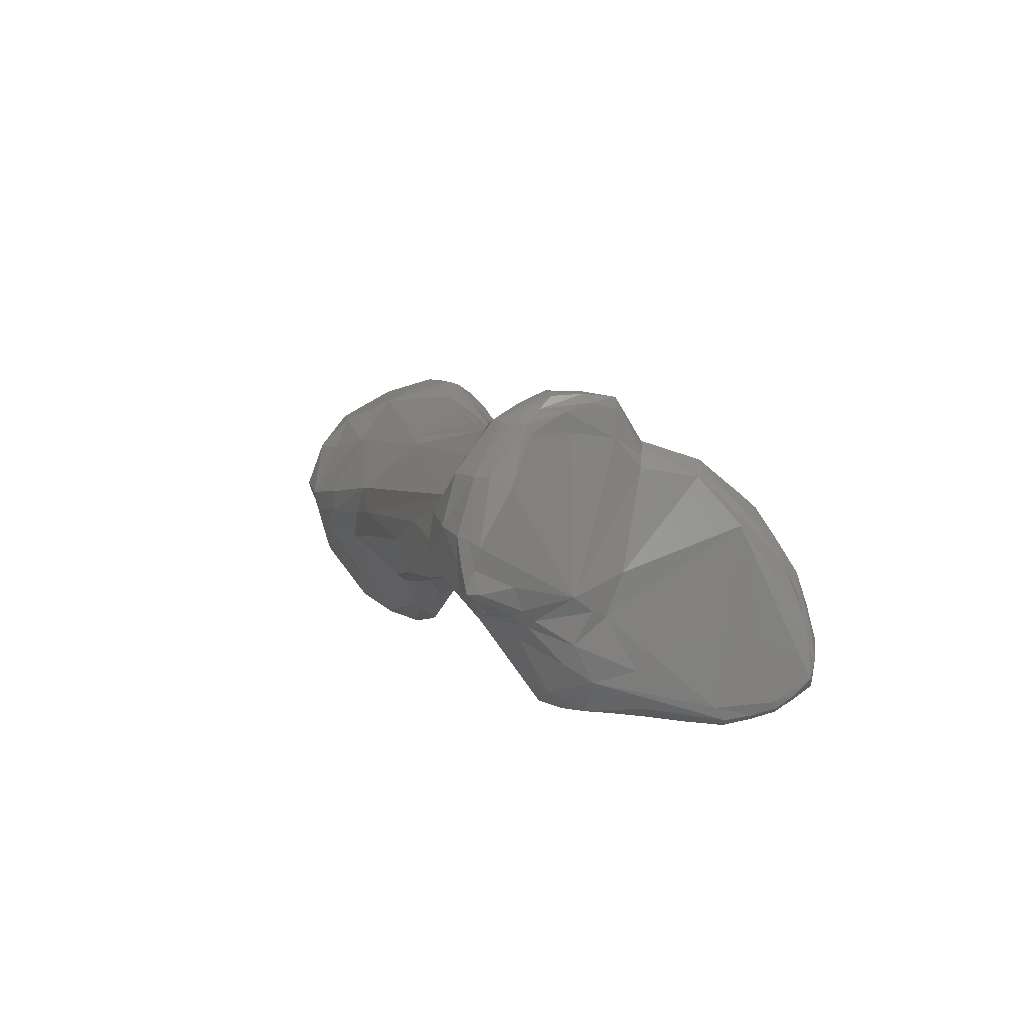
<metadata>
{"format":"stl","ext":"stl","renderer":"f3d","projection":"perspective","resolution":1024,"background":"white","views":[{"elev":21.3,"azim":-102.8,"up":"+Y"}]}
</metadata>
<code>
# stl→obj: 382 verts, 760 faces
v 0.1658 0.007329 -0.03482
v 0.1654 0.005885 -0.0349
v 0.1591 0.009977 -0.0332
v 0.1691 0.01052 -0.03188
v 0.1715 0.005288 -0.03575
v 0.1624 0.004573 -0.03367
v 0.1675 0.003838 -0.03517
v 0.1607 0.007313 -0.03363
v 0.1694 0.004459 -0.03556
v 0.1565 0.008889 -0.0334
v 0.1348 0.01817 -0.0311
v 0.1562 0.0143 -0.02936
v 0.1734 0.01237 -0.02877
v 0.1589 0.01402 -0.02912
v 0.1728 0.008742 -0.03352
v 0.1759 0.01007 -0.03214
v 0.1743 0.005112 -0.03585
v 0.1754 0.008091 -0.03443
v 0.1608 0.000923 -0.02979
v 0.158 0.006308 -0.03356
v 0.1673 -0.004079 -0.03057
v 0.1672 0.00266 -0.03454
v 0.1681 0.003342 -0.03509
v 0.1695 -0.000369 -0.03321
v 0.1739 0.003926 -0.03546
v 0.1741 0.0045 -0.03572
v 0.1459 0.01072 -0.03275
v 0.1416 0.01369 -0.03225
v 0.1341 0.01491 -0.03213
v 0.1307 0.01905 -0.03198
v 0.1408 0.01869 -0.02868
v 0.1358 0.02068 -0.02866
v 0.1279 0.02541 -0.02973
v 0.1279 0.02225 -0.03171
v 0.1415 0.01937 -0.02469
v 0.1544 0.01567 -0.02465
v 0.1761 0.01321 -0.02472
v 0.1783 0.01163 -0.02805
v 0.1699 0.01354 -0.02417
v 0.1732 0.01382 -0.02378
v 0.1639 0.01405 -0.02456
v 0.1592 0.01464 -0.0245
v 0.1787 0.009501 -0.03192
v 0.1766 0.003737 -0.03511
v 0.1781 0.007015 -0.03407
v 0.1752 0.003928 -0.03541
v 0.1619 -0.000935 -0.02887
v 0.1605 0.000818 -0.02876
v 0.1571 0.003052 -0.03095
v 0.1657 -0.003728 -0.02981
v 0.1637 -0.002677 -0.02901
v 0.1569 0.002992 -0.02993
v 0.1525 0.005185 -0.03109
v 0.1706 -0.004292 -0.03177
v 0.1671 -0.004606 -0.03007
v 0.1752 -0.00054 -0.03439
v 0.1749 -0.001489 -0.03414
v 0.176 0.003265 -0.03519
v 0.1762 0.000623 -0.03459
v 0.1429 0.008707 -0.0309
v 0.1381 0.0108 -0.031
v 0.1307 0.01559 -0.0325
v 0.1337 0.0121 -0.03036
v 0.1275 0.01999 -0.03342
v 0.1362 0.02124 -0.025
v 0.1262 0.0279 -0.0265
v 0.1323 0.02358 -0.02601
v 0.1257 0.02642 -0.0299
v 0.1259 0.02728 -0.02826
v 0.1251 0.02333 -0.03241
v 0.1365 0.0191 -0.02175
v 0.1465 0.01419 -0.02034
v 0.1405 0.01537 -0.01988
v 0.1352 0.01646 -0.01825
v 0.1562 0.01256 -0.02118
v 0.1512 0.01283 -0.0205
v 0.1791 0.01128 -0.02766
v 0.1734 0.01362 -0.02314
v 0.1762 0.01306 -0.02378
v 0.179 0.01185 -0.02368
v 0.1635 0.01307 -0.02289
v 0.1679 0.01275 -0.02275
v 0.1802 0.008401 -0.03029
v 0.1797 0.01085 -0.02721
v 0.1782 0.004599 -0.03402
v 0.1789 0.003285 -0.03411
v 0.1797 0.005386 -0.03272
v 0.1632 -0.002727 -0.02813
v 0.1604 0.0009 -0.02781
v 0.1652 -0.00437 -0.02797
v 0.1671 -0.00567 -0.02787
v 0.1523 0.005149 -0.02728
v 0.1433 0.008285 -0.02791
v 0.1707 -0.006016 -0.02973
v 0.175 -0.003876 -0.03205
v 0.1767 0.000748 -0.03443
v 0.1765 -0.002883 -0.03096
v 0.1781 0.001224 -0.0337
v 0.1773 -0.001174 -0.03268
v 0.138 0.009634 -0.02756
v 0.1339 0.01113 -0.02858
v 0.1272 0.01686 -0.0339
v 0.13 0.01154 -0.02926
v 0.1299 0.01104 -0.02859
v 0.1244 0.02018 -0.03343
v 0.1322 0.02295 -0.02381
v 0.132 0.02112 -0.02072
v 0.1254 0.02803 -0.02642
v 0.1253 0.02796 -0.02439
v 0.1266 0.02646 -0.02247
v 0.1292 0.02519 -0.02295
v 0.125 0.02654 -0.02958
v 0.1252 0.02736 -0.02815
v 0.1234 0.02364 -0.0316
v 0.1397 0.01399 -0.01937
v 0.139 0.01261 -0.01913
v 0.1449 0.01205 -0.02013
v 0.1372 0.01421 -0.01854
v 0.1308 0.01823 -0.01639
v 0.134 0.01315 -0.01726
v 0.1301 0.01709 -0.01499
v 0.1578 0.009774 -0.02014
v 0.1609 0.01204 -0.0213
v 0.1533 0.01044 -0.02068
v 0.1494 0.01094 -0.02069
v 0.1736 0.01333 -0.02258
v 0.1749 0.01312 -0.02289
v 0.1787 0.01174 -0.02295
v 0.1784 0.01163 -0.02244
v 0.1795 0.0109 -0.02314
v 0.166 0.01167 -0.02133
v 0.1702 0.01259 -0.02201
v 0.1809 0.007133 -0.02885
v 0.1805 0.004712 -0.03139
v 0.1805 0.009049 -0.02589
v 0.1795 0.002656 -0.03254
v 0.1649 -0.004198 -0.02713
v 0.1647 -0.003309 -0.02668
v 0.1631 -0.001458 -0.02654
v 0.1603 0.001123 -0.02594
v 0.1666 -0.005513 -0.02698
v 0.1696 -0.005947 -0.02779
v 0.1679 -0.005762 -0.02688
v 0.1484 0.007451 -0.02463
v 0.1547 0.005561 -0.02387
v 0.1611 0.003066 -0.02255
v 0.1462 0.008126 -0.0244
v 0.171 -0.006163 -0.02888
v 0.174 -0.005278 -0.03064
v 0.1743 -0.005299 -0.02852
v 0.1771 -0.002595 -0.02927
v 0.1784 -0.000964 -0.02949
v 0.134 0.01039 -0.02323
v 0.141 0.009235 -0.02396
v 0.1339 0.01042 -0.02681
v 0.1224 0.01851 -0.0329
v 0.1226 0.01668 -0.03274
v 0.1273 0.01151 -0.02994
v 0.1247 0.01423 -0.03152
v 0.1264 0.009558 -0.02806
v 0.1292 0.0101 -0.02617
v 0.1224 0.02023 -0.03288
v 0.1286 0.02294 -0.02057
v 0.1273 0.02232 -0.01738
v 0.127 0.02108 -0.01507
v 0.1247 0.02799 -0.02647
v 0.1247 0.02801 -0.02451
v 0.1245 0.02771 -0.02246
v 0.1249 0.02459 -0.02063
v 0.1244 0.0265 -0.02931
v 0.1246 0.02734 -0.02793
v 0.1216 0.02016 -0.03224
v 0.1227 0.02381 -0.03076
v 0.1364 0.01285 -0.01825
v 0.1386 0.01146 -0.01986
v 0.1442 0.009989 -0.02119
v 0.1362 0.01185 -0.01918
v 0.1491 0.008905 -0.02184
v 0.1276 0.02007 -0.01463
v 0.1292 0.01277 -0.01535
v 0.1338 0.01209 -0.01816
v 0.1272 0.0167 -0.01334
v 0.1271 0.0141 -0.01407
v 0.1281 0.01793 -0.01408
v 0.1538 0.008291 -0.02158
v 0.1579 0.007207 -0.02093
v 0.1619 0.008825 -0.01892
v 0.1718 0.01167 -0.02063
v 0.1742 0.01228 -0.02137
v 0.1757 0.01181 -0.02185
v 0.1796 0.009914 -0.02194
v 0.1795 0.009275 -0.02114
v 0.1775 0.01087 -0.02194
v 0.1802 0.009062 -0.02257
v 0.1798 0.009204 -0.02155
v 0.1701 0.01013 -0.01963
v 0.1809 0.007179 -0.02527
v 0.181 0.006414 -0.02829
v 0.1784 -0.000963 -0.0268
v 0.1804 0.008292 -0.02265
v 0.1666 -0.005343 -0.02626
v 0.1664 -0.002135 -0.02411
v 0.1638 0.000461 -0.02333
v 0.1689 -0.005665 -0.02598
v 0.1712 -0.006188 -0.02813
v 0.1645 0.001212 -0.0216
v 0.1646 0.003 -0.02031
v 0.1714 -0.005356 -0.02596
v 0.1748 -0.003678 -0.02608
v 0.1295 0.01005 -0.02255
v 0.1382 0.01053 -0.02073
v 0.1336 0.01113 -0.01945
v 0.1208 0.01698 -0.03265
v 0.1215 0.0186 -0.03282
v 0.1221 0.01589 -0.032
v 0.1248 0.01191 -0.03005
v 0.1226 0.01466 -0.03119
v 0.1226 0.01282 -0.02895
v 0.1243 0.007713 -0.02677
v 0.1233 0.008035 -0.0275
v 0.1258 0.00856 -0.02706
v 0.1253 0.007696 -0.02584
v 0.1239 0.02339 -0.01707
v 0.1252 0.0216 -0.01561
v 0.125 0.02095 -0.01445
v 0.1251 0.02054 -0.01403
v 0.1242 0.02738 -0.02734
v 0.1243 0.02753 -0.02408
v 0.1242 0.02706 -0.02249
v 0.1242 0.02586 -0.02162
v 0.1243 0.02434 -0.0207
v 0.1225 0.02282 -0.01759
v 0.124 0.02664 -0.02871
v 0.121 0.0185 -0.03216
v 0.121 0.01988 -0.03176
v 0.1236 0.02658 -0.02827
v 0.1219 0.02323 -0.02958
v 0.1263 0.01841 -0.01337
v 0.1289 0.01036 -0.01874
v 0.1251 0.01055 -0.0151
v 0.1254 0.009239 -0.01774
v 0.1242 0.01554 -0.01348
v 0.1247 0.01235 -0.014
v 0.1648 0.004947 -0.01892
v 0.1693 0.005662 -0.0155
v 0.1708 0.005757 -0.01518
v 0.1699 0.0073 -0.01657
v 0.1745 0.009405 -0.01935
v 0.1792 0.008555 -0.02046
v 0.1779 0.009787 -0.02127
v 0.1714 0.008089 -0.01798
v 0.1797 0.003828 -0.02404
v 0.1792 0.001964 -0.02443
v 0.1771 -0.00117 -0.02457
v 0.1793 0.006587 -0.02165
v 0.1789 0.007533 -0.01989
v 0.169 -0.005025 -0.02534
v 0.1698 -0.00287 -0.02385
v 0.168 -0.002582 -0.02399
v 0.1682 -0.002301 -0.02338
v 0.1682 -0.001944 -0.0211
v 0.1668 -0.001642 -0.0215
v 0.1686 -0.001259 -0.02003
v 0.1678 0.002039 -0.01915
v 0.173 -0.002671 -0.0244
v 0.1239 0.007139 -0.02347
v 0.121 0.01621 -0.03176
v 0.1205 0.017 -0.03186
v 0.1219 0.01519 -0.03112
v 0.1218 0.01392 -0.02854
v 0.1216 0.01489 -0.02959
v 0.1227 0.00861 -0.02738
v 0.1213 0.01151 -0.02651
v 0.1222 0.009137 -0.02719
v 0.1232 0.007392 -0.02597
v 0.124 0.007247 -0.02519
v 0.1225 0.00777 -0.0262
v 0.1217 0.02074 -0.01484
v 0.123 0.02301 -0.01719
v 0.123 0.0206 -0.01396
v 0.1232 0.02017 -0.0135
v 0.1235 0.01978 -0.01322
v 0.1241 0.0271 -0.02577
v 0.1236 0.02535 -0.02264
v 0.1238 0.02402 -0.02095
v 0.1211 0.02057 -0.01529
v 0.1207 0.02 -0.01528
v 0.1233 0.02337 -0.02107
v 0.1214 0.01729 -0.02263
v 0.121 0.0171 -0.02966
v 0.1209 0.01609 -0.02585
v 0.1235 0.02611 -0.02798
v 0.1237 0.01904 -0.01309
v 0.1219 0.008865 -0.01426
v 0.1219 0.00735 -0.01669
v 0.1198 0.0152 -0.01161
v 0.1176 0.009985 -0.0115
v 0.1186 0.01091 -0.01153
v 0.1182 0.01309 -0.01103
v 0.1704 0.001512 -0.0187
v 0.172 0.004263 -0.01654
v 0.1722 0.005844 -0.01503
v 0.1729 0.007485 -0.01653
v 0.1777 0.008783 -0.02022
v 0.1772 0.008077 -0.01906
v 0.1747 0.007153 -0.01681
v 0.1767 0.007777 -0.01865
v 0.1784 0.007837 -0.01967
v 0.1771 0.00087 -0.02134
v 0.1793 0.005397 -0.02239
v 0.1769 -9.7e-05 -0.02208
v 0.1749 -0.001458 -0.02331
v 0.1783 0.005884 -0.02071
v 0.1782 0.006482 -0.01921
v 0.1697 -0.002543 -0.02336
v 0.1698 -0.00233 -0.0228
v 0.1696 -0.002064 -0.02066
v 0.1697 -0.001798 -0.02017
v 0.1683 -0.001664 -0.02058
v 0.1702 -0.000485 -0.01918
v 0.1728 -0.002128 -0.02324
v 0.1228 0.00687 -0.02282
v 0.1224 0.006778 -0.02086
v 0.1212 0.01567 -0.03048
v 0.1212 0.01537 -0.02908
v 0.1209 0.01285 -0.02584
v 0.1215 0.01449 -0.02824
v 0.1207 0.01024 -0.02463
v 0.1217 0.007795 -0.02484
v 0.1212 0.01886 -0.01285
v 0.1196 0.01795 -0.01287
v 0.1239 0.02584 -0.0255
v 0.1173 0.009337 -0.01404
v 0.1168 0.01091 -0.0117
v 0.1185 0.008768 -0.01729
v 0.1174 0.01271 -0.01168
v 0.118 0.01447 -0.01182
v 0.1211 0.01453 -0.02377
v 0.121 0.01498 -0.02466
v 0.1196 0.01708 -0.01192
v 0.118 0.008261 -0.01355
v 0.1178 0.009069 -0.01249
v 0.1206 0.007092 -0.01665
v 0.1188 0.01511 -0.01143
v 0.1177 0.0114 -0.01115
v 0.1171 0.01035 -0.01153
v 0.118 0.0137 -0.01136
v 0.1174 0.01192 -0.01126
v 0.1739 0.003082 -0.01779
v 0.1734 0.00176 -0.01883
v 0.1734 0.005652 -0.01554
v 0.1747 0.005515 -0.01616
v 0.1749 0.004357 -0.01727
v 0.1737 0.006798 -0.01612
v 0.1779 0.00717 -0.01902
v 0.1764 0.006945 -0.01813
v 0.1753 0.00192 -0.01915
v 0.176 0.003927 -0.01866
v 0.1766 0.005717 -0.0184
v 0.1749 -0.000663 -0.02053
v 0.1772 0.006436 -0.01867
v 0.1727 -0.001819 -0.02092
v 0.1727 -0.001203 -0.01982
v 0.1215 0.007062 -0.02095
v 0.1207 0.007526 -0.02106
v 0.1208 0.006816 -0.01868
v 0.1201 0.01108 -0.02201
v 0.1184 0.007852 -0.01662
v 0.1201 0.008355 -0.02147
v 0.1187 0.01611 -0.01218
v 0.117 0.009845 -0.01263
v 0.1172 0.008941 -0.01367
v 0.1178 0.008329 -0.01506
v 0.1173 0.009446 -0.01256
v 0.1187 0.01566 -0.01178
v 0.1193 0.007047 -0.01644
v 0.1176 0.008546 -0.01362
v 0.1181 0.007907 -0.01499
v 0.1751 0.003224 -0.01833
v 0.1756 0.005978 -0.01711
v 0.12 0.00722 -0.01875
v 0.1187 0.007424 -0.01654
f 1 2 3
f 1 3 4
f 2 1 5
f 1 4 5
f 6 2 7
f 2 6 8
f 2 8 3
f 7 2 9
f 2 5 9
f 3 10 11
f 10 3 8
f 12 4 3
f 11 12 3
f 13 4 14
f 15 5 4
f 12 14 4
f 4 13 16
f 4 16 15
f 17 9 5
f 17 5 18
f 18 5 15
f 6 19 20
f 6 21 19
f 20 10 6
f 10 8 6
f 7 22 6
f 22 21 6
f 23 22 7
f 9 23 7
f 9 24 23
f 25 24 9
f 26 25 9
f 26 9 17
f 27 10 20
f 10 27 28
f 10 28 11
f 29 30 11
f 29 11 28
f 12 11 31
f 31 11 32
f 11 33 32
f 34 33 11
f 30 34 11
f 31 35 12
f 35 36 12
f 12 36 14
f 37 38 13
f 39 13 14
f 13 38 16
f 40 37 13
f 40 13 39
f 41 14 42
f 36 42 14
f 39 14 41
f 18 15 16
f 16 43 18
f 43 16 38
f 44 17 45
f 45 17 18
f 44 46 17
f 46 26 17
f 45 18 43
f 47 48 19
f 49 20 19
f 50 19 21
f 50 51 19
f 51 47 19
f 52 49 19
f 52 19 48
f 49 53 20
f 27 20 53
f 54 21 24
f 21 54 55
f 55 50 21
f 21 22 24
f 24 22 23
f 24 56 57
f 24 57 54
f 24 25 56
f 46 25 26
f 25 46 58
f 56 25 59
f 25 58 59
f 29 28 27
f 60 61 27
f 27 61 29
f 27 53 60
f 62 30 29
f 63 29 61
f 63 62 29
f 64 34 30
f 30 62 64
f 35 31 65
f 31 32 65
f 32 33 66
f 67 32 66
f 65 32 67
f 33 34 68
f 68 69 33
f 69 66 33
f 34 64 70
f 70 68 34
f 65 71 35
f 36 35 72
f 73 35 74
f 73 72 35
f 74 35 71
f 75 42 36
f 75 36 76
f 76 36 72
f 37 77 38
f 78 79 37
f 80 77 37
f 80 37 79
f 37 40 78
f 77 43 38
f 41 81 39
f 81 82 39
f 40 39 82
f 82 78 40
f 42 81 41
f 81 42 75
f 43 83 45
f 83 43 84
f 77 84 43
f 45 85 44
f 86 58 44
f 58 46 44
f 86 44 85
f 87 85 45
f 87 45 83
f 51 88 47
f 88 89 47
f 89 48 47
f 89 52 48
f 52 53 49
f 50 90 88
f 55 91 50
f 91 90 50
f 88 51 50
f 92 52 89
f 92 53 52
f 93 53 92
f 60 53 93
f 94 91 54
f 55 54 91
f 54 57 95
f 54 95 94
f 57 56 59
f 57 59 96
f 95 57 97
f 57 96 98
f 57 98 99
f 97 57 99
f 59 58 96
f 96 58 98
f 86 98 58
f 60 93 61
f 100 61 93
f 101 63 61
f 101 61 100
f 62 102 64
f 62 63 103
f 103 102 62
f 63 101 104
f 63 104 103
f 64 102 105
f 105 70 64
f 67 106 65
f 106 107 65
f 71 65 107
f 108 109 66
f 66 69 108
f 109 110 66
f 111 66 110
f 66 111 67
f 106 67 111
f 112 113 68
f 69 68 113
f 68 70 112
f 69 113 108
f 105 114 70
f 70 114 112
f 71 107 74
f 72 115 116
f 72 117 76
f 116 117 72
f 73 115 72
f 118 115 73
f 73 74 118
f 74 107 119
f 74 120 118
f 121 120 74
f 119 121 74
f 122 123 75
f 124 122 75
f 81 75 123
f 76 124 75
f 125 124 76
f 117 125 76
f 84 77 80
f 126 127 78
f 127 79 78
f 126 78 82
f 79 128 80
f 127 129 79
f 129 128 79
f 84 80 130
f 130 80 128
f 131 81 123
f 81 131 82
f 132 126 82
f 131 132 82
f 84 133 83
f 87 83 134
f 83 133 134
f 135 133 84
f 130 135 84
f 86 85 87
f 86 136 98
f 86 87 134
f 136 86 134
f 137 138 88
f 90 137 88
f 88 139 89
f 139 88 138
f 140 92 89
f 140 89 139
f 91 141 90
f 141 137 90
f 91 94 142
f 91 142 143
f 91 143 141
f 144 92 145
f 145 92 146
f 146 92 140
f 144 93 92
f 93 147 100
f 144 147 93
f 148 142 94
f 148 94 149
f 149 94 95
f 149 95 97
f 150 149 97
f 150 97 151
f 152 151 97
f 99 152 97
f 99 98 136
f 152 99 136
f 153 100 154
f 100 147 154
f 155 100 153
f 155 101 100
f 101 155 104
f 156 102 157
f 158 102 103
f 105 102 156
f 102 158 159
f 157 102 159
f 103 104 158
f 160 158 104
f 161 160 104
f 104 155 161
f 162 105 156
f 162 114 105
f 111 163 106
f 107 106 163
f 107 163 164
f 107 164 165
f 165 119 107
f 108 113 166
f 166 167 108
f 167 109 108
f 110 109 168
f 167 168 109
f 168 169 110
f 110 169 163
f 110 163 111
f 112 114 170
f 170 171 112
f 171 113 112
f 171 166 113
f 114 162 172
f 170 114 173
f 114 172 173
f 174 116 115
f 174 115 118
f 175 176 116
f 174 177 116
f 116 176 117
f 175 116 177
f 117 176 178
f 117 178 125
f 120 174 118
f 179 121 119
f 165 179 119
f 120 180 181
f 120 181 174
f 180 120 121
f 182 183 121
f 179 184 121
f 180 121 183
f 182 121 184
f 124 185 122
f 186 122 185
f 122 186 187
f 122 187 123
f 187 131 123
f 178 124 125
f 185 124 178
f 188 189 126
f 127 126 189
f 126 132 188
f 129 127 190
f 190 127 189
f 128 191 130
f 129 192 128
f 192 191 128
f 190 193 129
f 192 129 193
f 130 194 135
f 130 195 194
f 195 130 191
f 187 196 131
f 196 132 131
f 196 188 132
f 197 198 133
f 134 133 198
f 133 135 197
f 134 152 136
f 199 134 198
f 152 134 199
f 135 194 200
f 200 197 135
f 201 202 137
f 202 138 137
f 141 201 137
f 138 202 139
f 139 203 146
f 139 202 203
f 139 146 140
f 143 201 141
f 143 142 204
f 205 204 142
f 205 142 148
f 143 204 201
f 144 178 147
f 144 185 178
f 185 144 145
f 186 185 145
f 186 145 146
f 206 207 146
f 146 207 186
f 146 203 206
f 154 147 178
f 205 148 149
f 149 150 205
f 208 205 150
f 150 209 208
f 209 150 151
f 152 199 151
f 209 151 199
f 210 161 153
f 154 211 153
f 212 153 211
f 153 212 210
f 155 153 161
f 211 154 176
f 176 154 178
f 156 157 213
f 162 156 214
f 156 213 214
f 215 157 159
f 215 213 157
f 216 159 158
f 158 160 216
f 217 159 218
f 216 218 159
f 159 217 215
f 160 219 220
f 216 160 220
f 221 160 161
f 221 219 160
f 161 210 222
f 221 161 222
f 214 172 162
f 164 163 169
f 223 224 164
f 225 165 164
f 225 164 224
f 223 164 169
f 226 179 165
f 165 225 226
f 166 171 227
f 166 227 167
f 167 228 168
f 227 228 167
f 229 230 168
f 231 169 168
f 231 168 230
f 229 168 228
f 169 232 223
f 231 232 169
f 173 233 170
f 171 170 233
f 171 233 227
f 234 172 214
f 173 172 235
f 234 235 172
f 173 236 233
f 235 237 173
f 236 173 237
f 181 177 174
f 211 176 175
f 175 177 211
f 211 177 212
f 181 212 177
f 179 238 184
f 226 238 179
f 239 181 180
f 180 183 240
f 239 180 241
f 240 241 180
f 212 181 239
f 182 184 238
f 182 238 242
f 183 182 242
f 243 240 183
f 242 243 183
f 244 187 186
f 207 244 186
f 187 244 245
f 187 245 246
f 247 187 246
f 247 196 187
f 196 248 188
f 189 188 248
f 189 248 190
f 193 190 248
f 195 191 192
f 249 192 250
f 249 195 192
f 250 192 193
f 193 248 250
f 195 200 194
f 195 249 200
f 196 251 248
f 247 251 196
f 252 198 197
f 197 200 252
f 253 198 252
f 253 199 198
f 254 199 253
f 209 199 254
f 252 200 255
f 249 256 200
f 256 255 200
f 204 257 201
f 258 201 257
f 201 258 259
f 201 259 202
f 260 261 202
f 202 262 203
f 262 202 261
f 260 202 259
f 206 203 262
f 208 257 204
f 205 208 204
f 206 262 207
f 263 264 207
f 262 263 207
f 244 207 264
f 208 209 265
f 265 257 208
f 209 254 265
f 210 239 266
f 239 210 212
f 266 222 210
f 213 234 214
f 267 213 215
f 234 213 268
f 267 268 213
f 215 217 269
f 269 267 215
f 220 218 216
f 217 218 270
f 271 269 217
f 271 217 270
f 272 218 220
f 273 270 218
f 274 218 272
f 218 274 273
f 219 275 220
f 222 276 219
f 276 275 219
f 221 222 219
f 277 220 275
f 220 277 272
f 276 222 266
f 278 223 279
f 280 224 223
f 280 223 278
f 223 232 279
f 280 225 224
f 225 280 281
f 225 281 226
f 226 281 282
f 226 282 238
f 227 233 236
f 236 283 227
f 227 283 228
f 229 228 283
f 284 230 229
f 284 229 283
f 285 231 230
f 284 285 230
f 231 285 232
f 286 279 232
f 286 232 287
f 232 285 288
f 289 232 288
f 287 232 289
f 234 290 235
f 234 268 290
f 290 291 235
f 237 235 291
f 237 292 236
f 283 236 292
f 292 237 291
f 293 238 282
f 293 242 238
f 266 239 241
f 240 243 294
f 241 240 295
f 295 240 294
f 295 266 241
f 242 293 296
f 242 296 243
f 294 243 297
f 298 297 243
f 296 299 243
f 298 243 299
f 264 245 244
f 300 246 245
f 264 300 245
f 301 302 246
f 301 246 300
f 302 247 246
f 247 302 303
f 303 251 247
f 304 248 305
f 306 248 303
f 251 303 248
f 306 307 248
f 305 248 307
f 250 248 304
f 249 308 256
f 308 249 304
f 250 304 249
f 309 252 310
f 309 253 252
f 255 310 252
f 254 253 311
f 309 311 253
f 265 254 312
f 311 312 254
f 310 255 313
f 314 313 255
f 256 314 255
f 308 314 256
f 258 257 265
f 315 259 258
f 315 258 265
f 260 259 315
f 316 317 260
f 317 261 260
f 316 260 315
f 318 261 317
f 319 262 261
f 319 261 318
f 319 263 262
f 264 263 300
f 300 263 320
f 320 263 318
f 319 318 263
f 316 265 321
f 321 265 312
f 315 265 316
f 322 266 323
f 323 266 295
f 276 266 322
f 267 269 324
f 267 324 268
f 268 324 325
f 325 290 268
f 271 324 269
f 326 327 270
f 271 270 327
f 270 273 326
f 324 271 325
f 271 327 325
f 277 274 272
f 273 274 328
f 273 328 326
f 277 329 274
f 274 329 328
f 329 275 322
f 277 275 329
f 276 322 275
f 330 278 331
f 331 278 286
f 278 279 286
f 280 278 330
f 330 281 280
f 330 282 281
f 330 293 282
f 332 283 292
f 284 283 332
f 284 288 285
f 284 332 291
f 288 284 291
f 331 286 287
f 287 333 334
f 335 333 287
f 336 337 287
f 334 336 287
f 337 331 287
f 335 287 338
f 287 289 338
f 288 291 289
f 291 338 289
f 290 325 291
f 339 291 327
f 332 292 291
f 325 327 291
f 291 339 338
f 340 296 293
f 340 293 330
f 295 294 341
f 297 342 294
f 342 341 294
f 295 341 343
f 295 343 323
f 344 299 296
f 344 296 340
f 297 298 345
f 342 297 346
f 346 297 345
f 298 299 345
f 347 348 299
f 348 345 299
f 347 299 344
f 349 301 300
f 349 300 350
f 300 320 350
f 351 301 352
f 353 352 301
f 302 301 351
f 349 353 301
f 302 351 354
f 303 302 354
f 306 303 354
f 304 305 355
f 355 308 304
f 356 355 305
f 307 356 305
f 351 352 306
f 351 306 354
f 307 306 352
f 352 356 307
f 308 355 314
f 357 309 358
f 309 310 313
f 309 313 359
f 311 309 360
f 359 358 309
f 309 357 360
f 311 360 312
f 312 360 321
f 359 313 314
f 359 314 361
f 361 314 355
f 362 316 321
f 316 362 317
f 362 363 317
f 317 363 318
f 318 363 320
f 350 320 363
f 321 360 362
f 364 365 322
f 323 364 322
f 329 322 365
f 364 323 366
f 343 366 323
f 326 328 367
f 338 326 367
f 338 339 326
f 327 326 339
f 328 368 335
f 369 328 329
f 369 368 328
f 328 335 367
f 365 369 329
f 330 331 340
f 331 370 340
f 337 370 331
f 371 333 372
f 373 372 333
f 333 335 373
f 334 333 371
f 374 346 334
f 334 371 374
f 336 334 348
f 334 346 348
f 335 368 373
f 367 335 338
f 337 336 347
f 336 348 347
f 337 347 375
f 370 337 375
f 375 344 340
f 370 375 340
f 343 341 376
f 374 377 341
f 341 342 374
f 376 341 378
f 341 377 378
f 342 346 374
f 343 376 366
f 347 344 375
f 346 345 348
f 379 353 349
f 379 349 350
f 357 350 363
f 357 379 350
f 359 352 353
f 352 359 380
f 356 352 380
f 358 359 353
f 353 379 358
f 355 356 361
f 380 359 356
f 356 359 361
f 363 360 357
f 358 379 357
f 362 360 363
f 365 364 381
f 364 366 381
f 382 369 365
f 365 381 382
f 381 366 376
f 373 368 382
f 368 369 382
f 371 372 377
f 371 377 374
f 378 377 372
f 372 373 378
f 373 382 378
f 378 382 376
f 381 376 382

</code>
